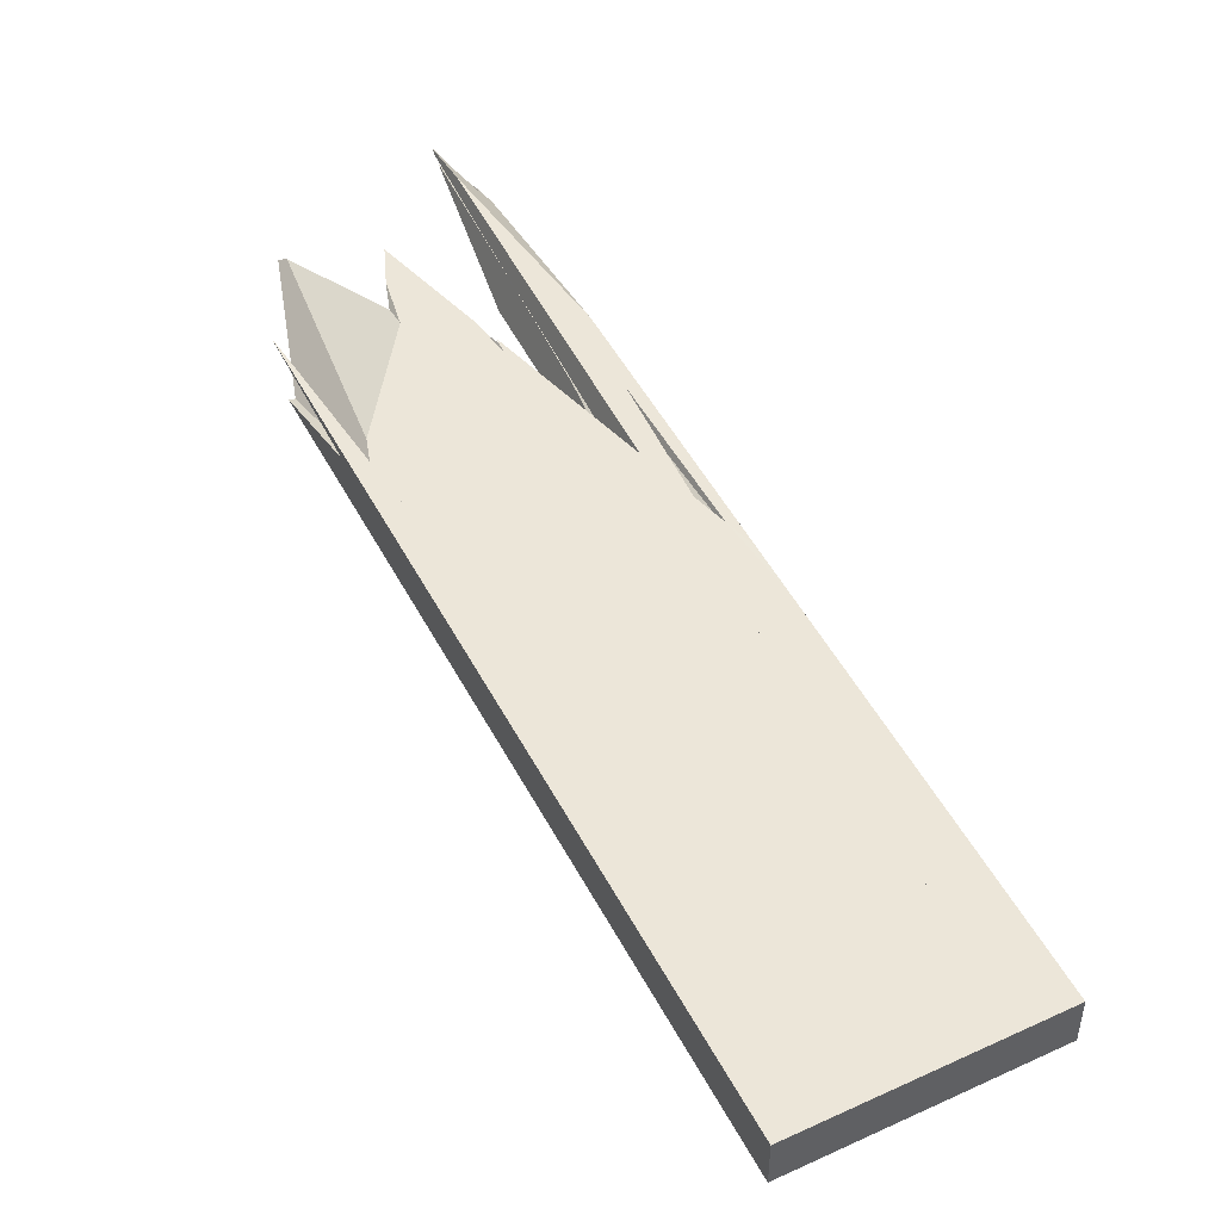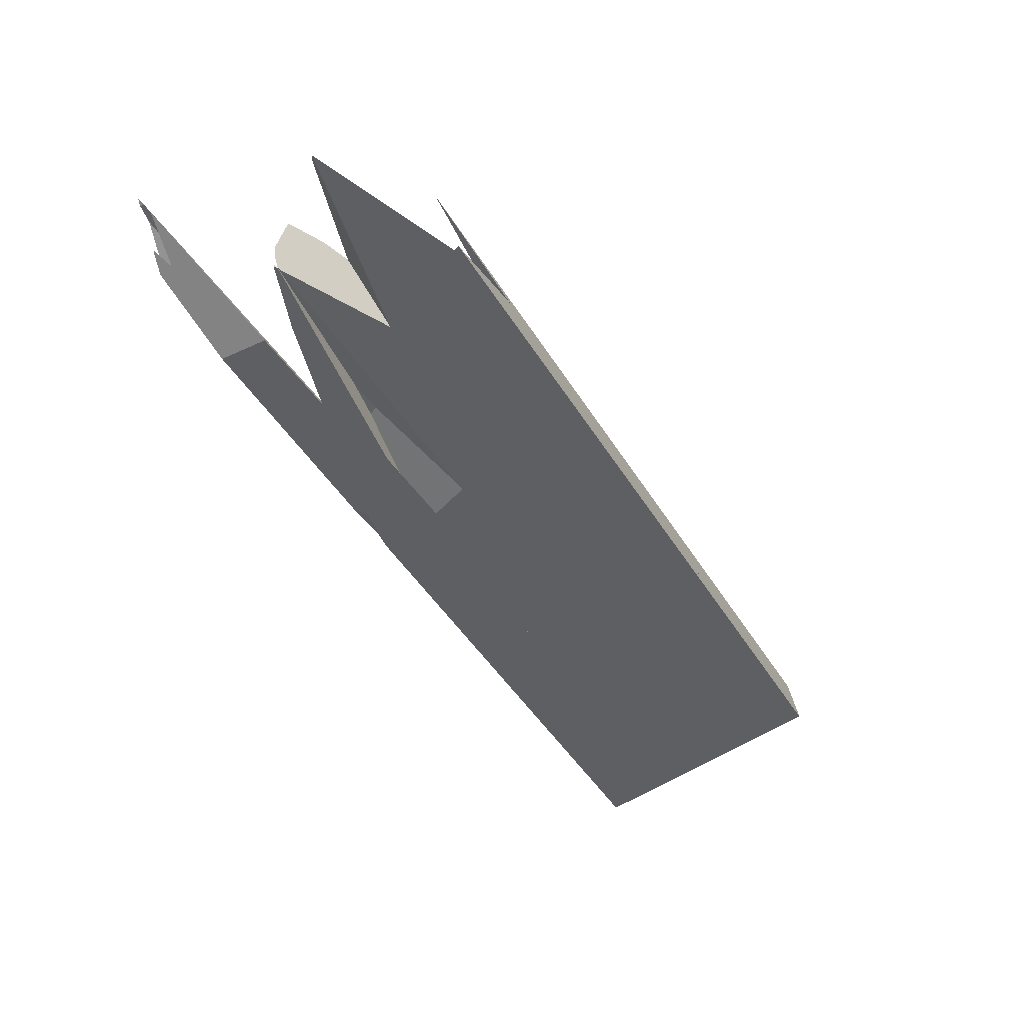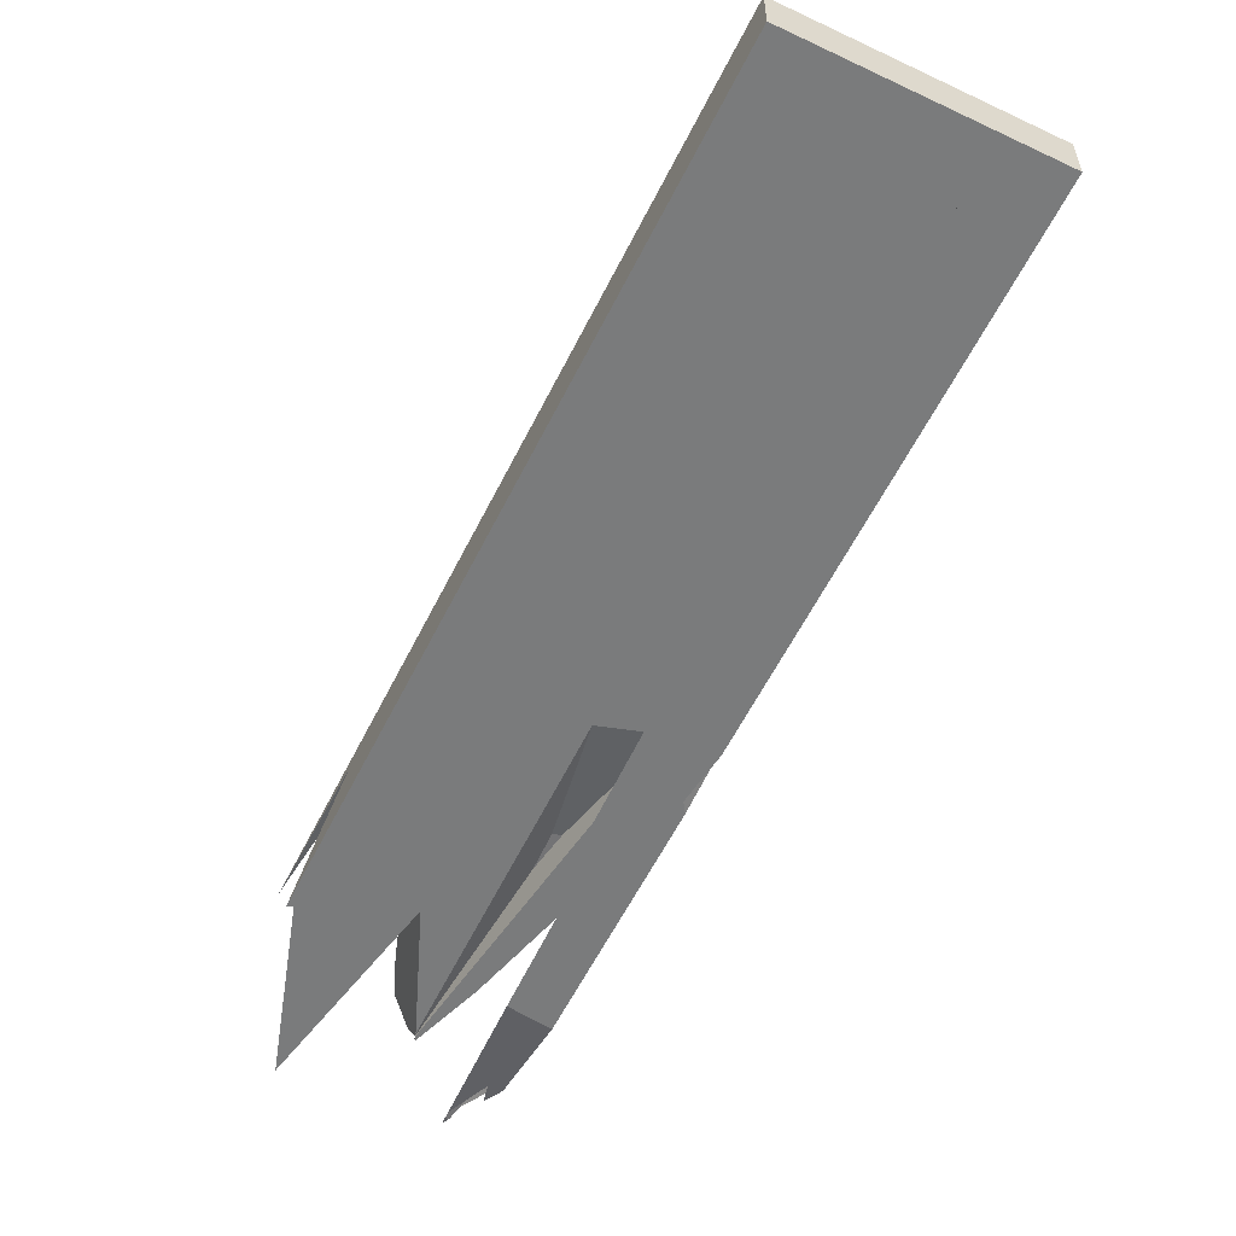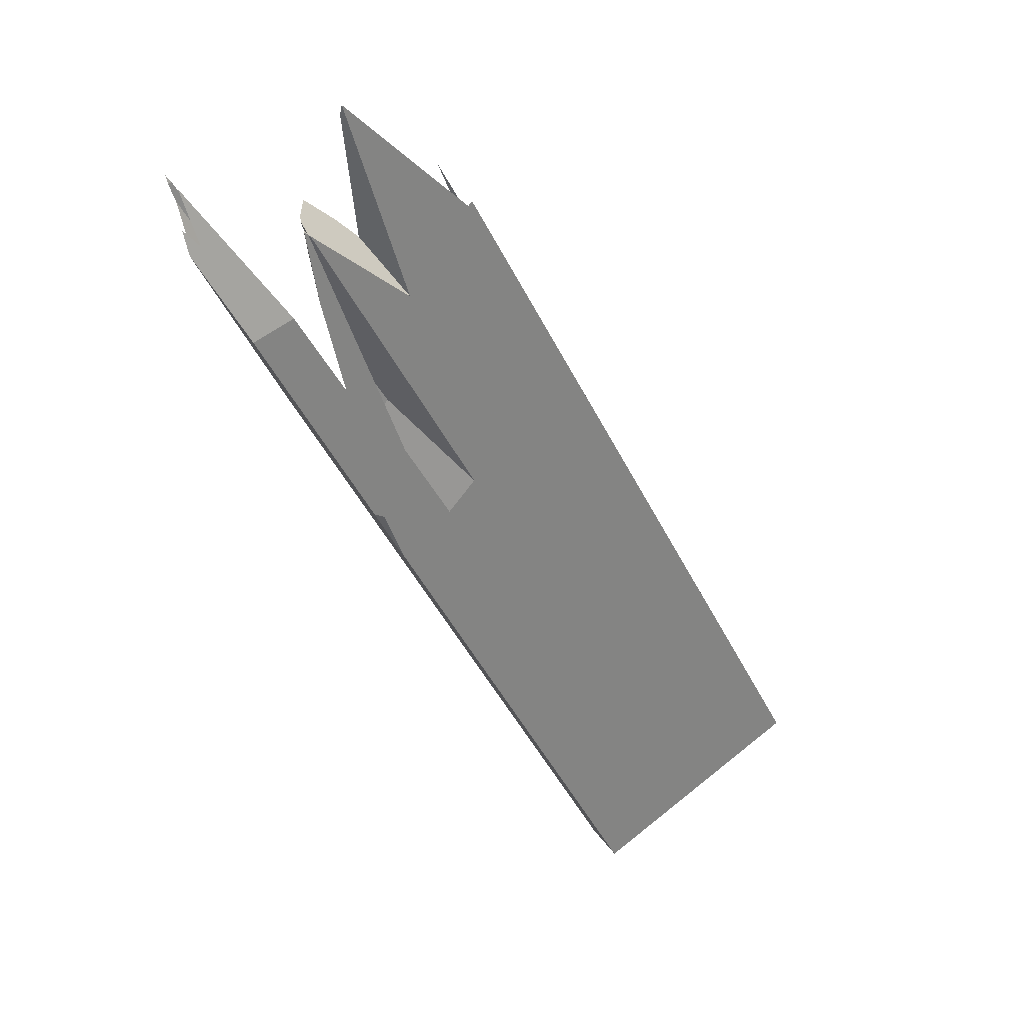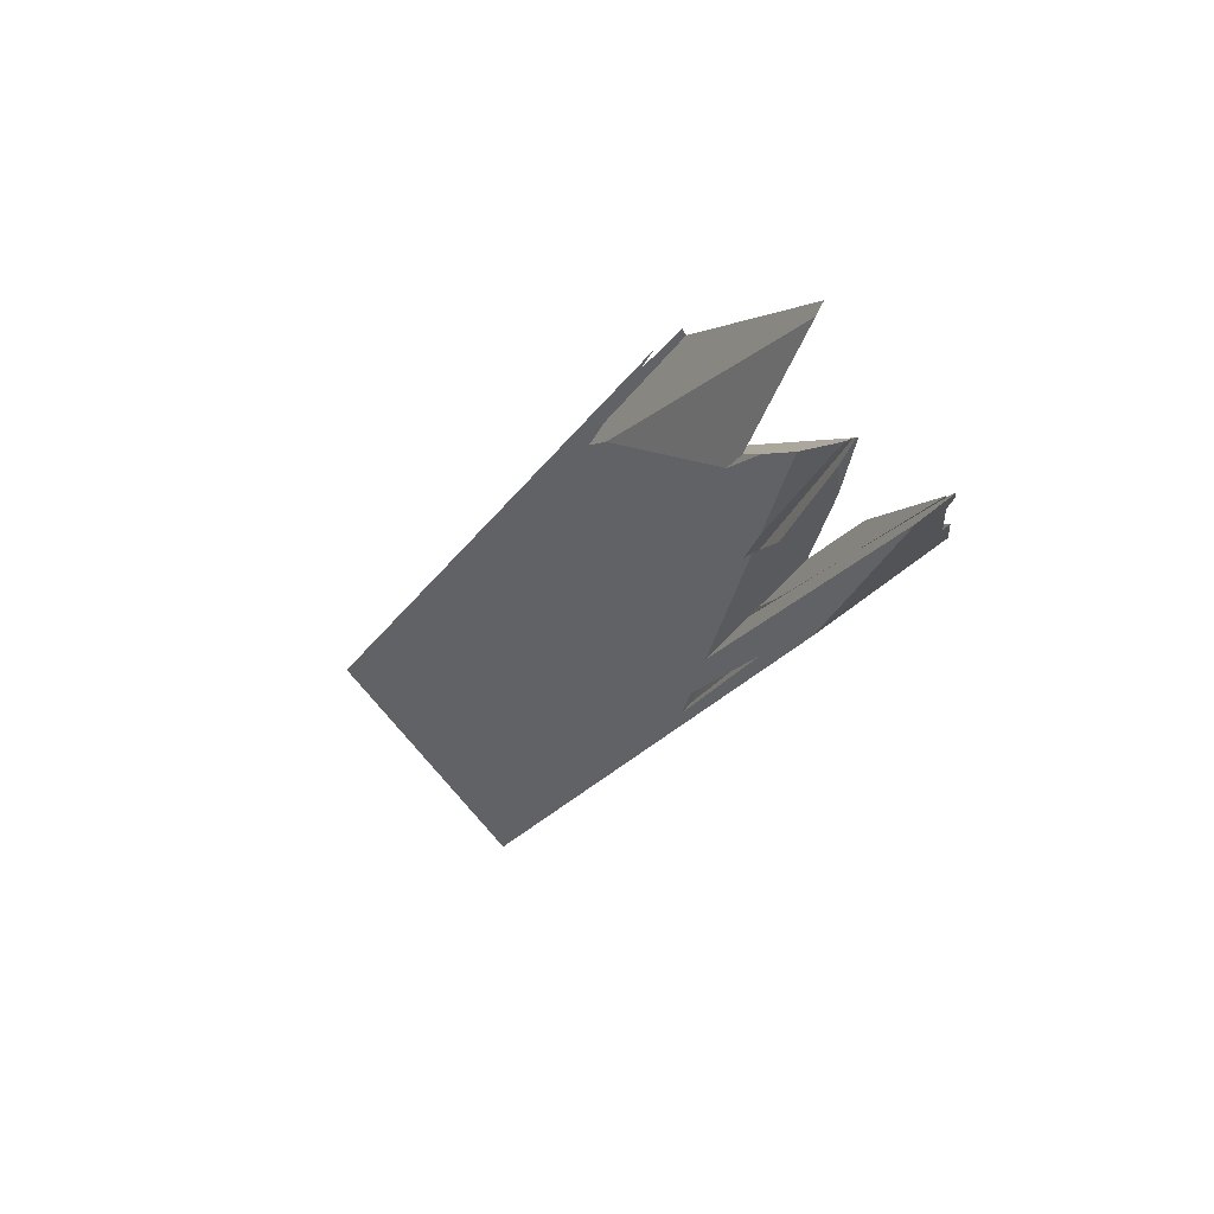
<metadata>
{"format":"obj","ext":"obj","renderer":"f3d","projection":"perspective","resolution":1024,"background":"white","views":[{"elev":49.6,"azim":124.6,"up":"+Y"},{"elev":42.6,"azim":-10.9,"up":"+Z"},{"elev":-58.4,"azim":125.3,"up":"+Y"},{"elev":29.7,"azim":-27.1,"up":"+Z"},{"elev":51.5,"azim":-138.9,"up":"+Z"}]}
</metadata>
<code>
o WoodenBrokenPlanks_858
v 289.2 1.242 70.59
v 289.2 1.345 70.59
v 289.5 1.153 70.72
v 289.5 0.8186 70.71
v 283.3 -0.005414 82.98
v 286.5 -0.006813 77.1
v 284.1 -0.006413 82.31
v 284 0.3083 81.21
v 287.5 1.232 75.01
v 287.6 1.495 74.01
v 289.2 1.418 70.54
v 287.6 1.772 72.95
v 289.4 -0.007312 70.69
v 289.3 -0.006912 70.6
v 283.1 -0.005214 83.12
v 287.7 2.61 69.74
v 288.7 2.239 70.31
v 275.2 0.003685 89.24
v 286.7 -0.001711 69.22
v 286.6 2.574 69.15
v 286.8 2.909 69.24
v 286.9 2.877 69.33
v 286.7 2.915 69.36
v 285.3 2.672 71.34
v 289.5 1.957 70.74
v 289.2 2.058 70.58
v 285.3 0.001189 68.43
v 270.3 0.009285 93.07
v 288.2 -0.01021 77.97
v 291.5 -0.01151 71.81
v 291.5 2.874 71.82
v 291.2 2.88 72.35
v 284.9 0.4475 84.1
v 290.9 -0.01031 71.5
v 291.1 2.75 71.57
v 289.9 -0.008212 70.95
v 283.7 -0.008414 86.3
v 290.2 3.376 74.17
v 288.2 3.381 72.74
v 268.6 3.386 112.3
v 269.2 3.385 113
v 268.4 3.196 112.9
v 268.3 2.734 114.7
v 289.2 2.806 70.58
v 268.1 3.387 112.9
v 287 3.383 71.97
v 280.4 3.386 83.93
v 288.4 2.831 70.14
v 282.3 -0.005014 84.77
v 287.4 2.863 69.57
v 285.9 3.386 71.17
v 289.2 3.38 70.57
v 291.5 3.376 71.82
v 288.1 3.383 69.98
v 286.7 3.386 69.21
v 285.4 3.387 70.87
v 285.5 3.386 70.93
v 286.5 3.386 69.13
v 286.4 3.386 69.04
v 286.6 3.164 69.13
v 285.8 3.232 70.37
v 263.6 3.409 91.25
v 263.6 3.409 91.28
v 258.7 2.241 101.6
v 258.1 1.855 103.8
v 257.7 1.832 104.3
v 264.7 3.014 91.62
v 279.7 3.218 65.43
v 280.6 0.01069 65.92
v 276.6 0.01879 63.75
v 276.6 3.406 63.75
v 279.3 3.401 65.19
v 257.7 1.577 104.7
v 261.9 0.01958 98.49
v 260.8 0.02208 97.4
v 266.6 0.02279 82.25
v 257.6 1.601 104.8
v 264.1 3.217 86.86
v 262.1 3.185 92.21
v 262.4 3.257 91.23
v 263.4 3.41 90.85
v 263.2 3.411 89.43
v 264.5 3.411 86.06
v 279.7 3.4 65.41
v 280.8 3.398 66.01
v 280.3 2.973 65.76
v 279.7 3.218 65.43
v 264.7 3.014 91.62
v 263.8 3.314 93.07
v 264.2 3.407 92.29
v 265.4 2.764 91.86
v 263.9 3.184 95.48
v 265.1 3.405 93.95
v 261.6 2.062 99.03
v 260.8 2.489 101.2
v 281.4 0.009189 66.32
v 266.6 3.4 96.56
v 262.5 0.01818 99.11
v 264.4 0.01358 101.1
v 258.8 1.866 107.9
v 258.5 1.855 107.4
v 260.2 0.8543 102.4
v 280.6 0.01069 65.92
v 261.9 0.01958 98.49
v 258.1 1.855 103.8
v 257.7 1.577 104.7
v 256.8 0.02678 100.4
v 252.5 0.02848 108.3
v 249.4 0.8581 114.1
v 260.8 2.98 92.95
v 260.9 2.981 92.86
v 258.3 0.4421 97.5
v 257.5 0.02578 99.98
v 256.9 0.02508 102.5
v 259 2.581 99.84
v 260.9 2.987 92.89
v 258.9 2.538 100.2
v 257.4 1.81 104.8
v 257.1 1.6 105.4
v 253.7 1.593 109.8
v 258.9 2.564 100.1
v 257.4 1.918 105
v 257.4 1.93 105
v 257 1.934 105.8
v 254.5 2.029 109.7
v 248.8 2.488 118.1
v 247.2 2.182 119.6
v 253.7 1.589 110
v 257.6 1.629 104.9
v 257.6 1.916 104.7
v 257.4 1.913 105.1
v 257.1 1.699 105.6
v 257.6 1.892 104.7
v 257.6 1.928 104.7
v 257.4 1.918 105
v 257.5 1.912 104.9
v 257.4 1.93 105
v 246.4 1.929 119.6
v 245.9 1.786 120.5
v 245.9 1.938 120.8
v 260.4 3.147 95.36
v 254.7 2.825 106.5
v 255.6 1.947 108.2
v 257.1 1.821 105.9
v 248.9 0.02988 115
v 250.8 0.02628 115.8
v 248.6 0.6822 117.7
v 247.8 0.5725 116.9
v 255.1 0.02288 110.1
v 253.7 1.591 109.9
v 255.1 0.02278 110.2
v 251.7 0.02448 116.1
v 245.6 2.714 125
v 246.4 1.774 121.4
v 251.4 2.314 115.2
v 255.6 1.947 108.2
v 245.7 1.731 120.9
v 245.4 2.14 122.6
v 245.8 2.217 121.9
v 255.3 0.02268 109.8
v 257.7 1.577 104.7
v 257.5 1.986 110.1
v 259.2 0.01968 104.7
v 253 0.07418 121.7
v 253 0.01858 121.6
v 253.5 0.02088 116.8
v 252.7 0.01888 121.8
v 253.2 0.7775 119.9
v 255.6 2.149 113.2
v 252.7 0.1715 121.9
v 261.9 0.01958 98.49
v 262.5 0.01818 99.11
v 260.8 0.02208 97.4
v 263.6 3.387 123.5
v 257.7 3.089 119.5
v 259.9 0.01088 116
v 255.6 0.008679 129.7
v 255.6 0.5062 128.9
v 258.5 3.399 118.1
v 262.7 3.393 116
v 280.4 3.386 83.93
v 284 0.3083 81.21
v 260 1.632 123.1
v 259.6 0.004579 125.9
v 287.7 2.61 69.74
v 285.8 3.232 70.37
v 257 3.406 111.8
v 253 1.241 121.8
v 252.9 0.8105 122.1
v 255.9 3.406 114.6
v 256.2 3.401 120.8
v 254.1 3.403 122.6
v 253 1.378 122.3
v 253.1 0.01838 121.5
v 255.4 3.413 104.6
v 260.2 3.411 96.79
v 259 2.575 99.95
v 251.4 2.314 115.2
v 245.2 2.86 125.5
v 244.9 2.999 126
v 259.2 3.41 101
v 246.6 3.416 122.8
v 245 2.861 125.4
v 249 3.416 116.8
v 245.4 2.805 124.3
v 260.8 3.412 94.32
v 263.4 3.409 91.49
v 263 3.411 90.12
v 263.5 3.408 93.51
v 263.8 3.314 93.07
v 263.6 3.409 91.33
v 264.2 3.407 92.29
v 263.2 3.405 97.4
v 263.9 3.184 95.48
v 259.2 3.41 101
v 257.3 3.407 108.8
v 259.1 3.406 106
v 256.4 3.406 112.8
v 263.1 3.411 88.64
v 263.1 3.411 88.64
v 261.2 3.412 92.31
v 261.3 3.412 92.16
v 263.1 3.409 88.67
v 261.3 3.385 92.14
v 251 3.416 111.7
v 251.9 3.416 109.4
v 260.9 2.99 92.84
v 263.2 3.411 89.43
v 263.3 3.411 88.41
v 289.2 2.058 70.58
v 287.6 1.495 74.01
v 289.2 1.418 70.54
v 283.3 -0.005414 82.98
v 283.7 -0.008414 86.3
v 264.4 -0.00072 121.8
v 264.2 -2e-05 121.5
v 268.4 3.196 112.9
v 287.5 1.232 75.01
v 259.6 0.004579 125.9
v 266.8 3.388 114.1
v 268.1 3.387 112.9
v 258.8 0.02598 96.59
v 256.9 0.02508 102.5
v 257.5 0.02578 99.98
v 258.3 0.4421 97.5
v 258.9 2.538 100.2
v 257.4 1.81 104.8
v 260.9 2.985 92.92
v 260.9 2.981 92.86
v 257.6 1.601 104.8
v 257.7 1.832 104.3
v 258.7 2.241 101.6
v 264.1 3.217 86.86
v 279.7 3.4 65.41
v 279.3 3.401 65.19
v 263.6 3.409 91.33
v 263.8 3.314 93.07
v 264.7 3.014 91.62
v 263.6 3.409 91.25
v 258.1 1.855 103.8
v 257.6 1.892 104.7
v 257.6 1.928 104.7
v 261.6 2.062 99.03
v 257.6 1.892 104.7
v 257.6 1.928 104.7
v 263.8 3.314 93.07
v 263.9 3.184 95.48
v 286.7 3.386 69.21
v 286.8 2.909 69.24
v 286.6 3.164 69.13
v 286.5 3.386 69.13
f 1 2 3 4
f 5 6 7
f 2 1 11
f 1 4 13 14
f 14 13 6 5
f 14 5 15
f 11 16 17
f 15 18 19 14
f 20 21 22 11
f 22 16 11
f 11 1 14 20
f 20 14 19
f 25 3 2 26
f 20 19 27
f 18 28 27 19
f 34 30 29
f 25 35 31 30
f 25 30 34 3
f 36 4 3 34
f 36 34 29 7
f 29 37 7
f 36 7 6
f 36 13 4
f 13 36 6
f 38 39 40 41
f 44 35 25 26
f 39 46 47 45
f 39 45 40
f 17 48 44 26
f 49 15 5
f 48 17 16 50
f 51 47 46
f 52 53 31 35
f 52 35 44
f 39 38 53 52
f 48 54 52 44
f 46 39 52 54
f 51 46 54 55
f 54 48 50 55
f 56 57 58 59
f 59 58 60
f 68 69 70 71
f 68 71 72
f 75 76 70 69
f 75 69 74
f 62 72 71 83
f 83 82 81 62
f 62 81 63
f 76 78 83 71
f 76 71 70
f 84 85 86 87
f 90 93 85 84
f 59 60 20 27
f 27 96 86 59
f 59 86 85
f 93 97 56 59
f 93 59 85
f 98 96 27 28
f 98 28 99
f 103 87 86 96
f 104 103 96 98
f 107 108 109 110
f 107 110 111 112
f 114 108 107 113
f 138 110 109 139
f 149 146 145 108
f 149 108 114
f 109 108 145 148
f 146 149 151 152
f 139 109 148 157
f 151 149 160
f 166 151 160 163
f 166 163 165 167
f 171 172 163 160
f 114 173 74 160
f 114 160 149
f 45 174 41 40
f 57 179 180 181
f 57 181 51
f 49 184 177 176
f 49 176 18 15
f 50 185 22
f 57 56 97 191
f 97 187 190 191
f 190 192 191
f 57 191 179
f 99 28 18 176
f 99 176 194
f 195 204 202 201
f 195 201 196
f 206 196 207 81
f 206 81 208
f 207 196 201 209
f 207 209 211 63
f 81 207 63
f 211 209 212
f 93 90 209 213
f 215 216 217 213
f 215 213 209
f 216 218 187 217
f 97 93 213 217
f 97 217 187
f 219 220 221 222
f 223 224 221 220
f 225 195 206 221
f 206 222 221
f 225 221 226
f 221 224 227 110
f 221 110 138 226
f 225 204 195
f 228 83 229 219
f 83 78 111 229
f 227 223 229 111
f 224 223 116
f 219 224 206 208
f 219 208 228
f 81 228 208
f 232 17 230 2
f 49 233 7 234
f 49 234 235 236
f 236 239 49
f 180 240 241 47
f 242 76 75 243
f 242 243 244
f 242 245 249 253
f 242 253 76
f 254 255 62 211
f 254 211 212
f 255 254 68
f 259 63 256
f 21 20 60
f 268 50 22 269
f 268 269 270 271
f 57 51 268 271
f 8 5 7 9
f 8 9 10
f 12 10 2 11
f 12 11 17
f 18 15 8 22
f 12 16 22 8
f 22 23 24 18
f 23 22 21
f 23 21 20 24
f 26 2 10
f 33 9 7 37
f 9 33 43 42
f 9 42 10
f 42 40 45
f 10 42 45 47
f 10 47 12
f 12 17 26 10
f 15 49 8
f 8 49 5
f 16 12 47 51
f 16 51 50
f 55 50 51
f 61 60 58 57
f 61 57 56
f 62 63 64 65
f 64 66 65
f 62 65 67
f 72 62 67 68
f 65 73 74 68
f 74 69 68
f 65 68 67
f 73 65 66 77
f 78 76 75 79
f 75 77 66 79
f 66 64 79
f 78 79 80
f 74 73 77 75
f 79 81 82 80
f 79 64 63 81
f 82 83 78 80
f 84 87 88 89
f 84 89 90
f 91 92 89 88
f 89 92 93 90
f 92 91 94 95
f 99 100 101 102
f 99 102 98
f 61 56 97 24
f 97 100 99 24
f 99 28 24
f 95 97 93 92
f 94 91 88 105
f 105 106 102 94
f 105 88 87 104
f 87 103 104
f 105 104 106
f 104 98 102 106
f 113 107 112
f 114 113 112 115
f 111 116 115 112
f 115 117 118 114
f 114 118 119
f 119 118 120
f 117 115 121
f 110 116 111
f 122 123 124
f 118 122 124 125
f 118 125 120
f 120 125 126 127
f 120 127 128
f 129 130 131 132
f 119 132 131 118
f 77 119 118 66
f 77 66 130 129
f 133 134 122 131
f 64 66 118 117
f 66 64 134 133
f 135 130 133 131
f 130 136 133
f 135 124 137
f 137 124 131
f 138 139 140
f 141 142 121 115
f 132 143 124 135
f 143 132 144
f 144 131 124 143
f 135 133 129
f 129 132 135
f 79 115 110 80
f 145 146 147 148
f 150 128 120
f 152 153 154 147
f 152 147 146
f 128 154 153 155
f 128 155 125 120
f 132 156 155 153
f 132 153 152 151
f 125 156 132 119
f 125 119 120
f 155 156 125
f 139 157 158 159
f 139 159 140
f 147 154 158 157
f 147 157 148
f 150 127 159 158
f 150 158 154 128
f 77 129 161
f 102 101 162 163
f 164 165 163 162
f 168 169 144 151
f 144 132 151
f 168 151 166
f 167 165 164 170
f 167 170 168 166
f 168 170 164 162
f 168 162 169
f 160 161 171
f 102 163 172
f 171 161 102 172
f 77 173 114 119
f 161 160 74
f 74 173 77 161
f 43 174 45 42
f 43 42 40 41
f 175 176 177 178
f 49 15 182
f 183 180 179 175
f 183 175 178
f 178 177 184 183
f 182 12 181 180
f 180 183 184 182
f 182 184 49
f 185 12 182 22
f 182 15 18 22
f 50 51 181 12
f 50 12 185
f 22 23 186 51
f 186 57 51
f 22 51 50
f 186 23 24
f 187 162 164 188
f 164 189 188
f 187 188 190
f 191 192 193 189
f 164 194 176 189
f 191 189 176 175
f 188 189 193
f 192 190 188 193
f 179 191 175
f 24 18 28
f 194 164 162 100
f 194 100 99
f 56 57 186
f 100 97 56 28
f 186 24 28 56
f 100 28 99
f 195 196 197 121
f 195 121 142
f 124 198 125
f 121 197 117
f 199 198 124 200
f 124 123 201 200
f 201 202 200
f 199 200 203
f 203 200 202 204
f 203 204 205
f 198 199 203 125
f 205 126 125 203
f 115 197 196 206
f 115 206 141
f 209 201 135 134
f 209 134 210
f 211 210 134 64
f 211 64 63
f 117 197 115
f 64 117 115 79
f 212 209 210
f 89 209 90
f 93 214 89 90
f 215 135 131 216
f 215 209 89 130
f 215 130 135
f 214 95 136 130
f 214 130 89
f 216 131 144 169
f 216 169 218
f 187 218 169 162
f 100 162 101
f 97 100 101 95
f 97 95 214 93
f 220 219 223
f 110 227 116
f 225 226 138 140
f 225 140 159
f 141 206 195 142
f 204 225 159 205
f 159 127 126 205
f 229 223 219
f 110 227 111
f 111 78 80 110
f 78 83 228 80
f 133 105 161 129
f 102 161 105 94
f 95 101 102 94
f 136 95 94 105
f 136 105 133
f 228 81 79 80
f 2 230 231
f 232 12 17
f 2 231 12 232
f 230 17 12 231
f 43 237 236 235
f 237 43 33 238
f 237 238 10
f 233 49 8
f 238 7 233 8
f 238 8 10
f 33 234 7 238
f 240 180 183
f 237 241 240 183
f 237 183 239 236
f 10 12 47 241
f 10 241 237
f 12 8 49 180
f 239 183 180 49
f 12 180 47
f 8 12 10
f 245 242 244
f 245 244 243 246
f 119 247 246 243
f 246 115 248 245
f 245 248 249
f 250 251 247 119
f 252 246 247 251
f 79 80 248 115
f 243 75 250 119
f 252 79 115 246
f 80 253 249 248
f 251 250 75 79
f 75 76 253 79
f 253 80 79
f 251 79 252
f 67 62 255 68
f 67 68 254 212
f 67 212 210
f 67 210 211 62
f 211 210 212
f 256 257 258 259
f 251 252 63 258
f 63 259 258
f 251 258 260
f 251 260 261
f 262 252 251 261
f 257 262 261 260
f 257 260 258
f 257 256 63 252
f 257 252 262
f 67 91 263 105
f 264 265 266 67
f 264 67 105
f 267 95 263 91
f 95 136 264 105
f 95 105 263
f 266 267 91 67
f 265 264 136
f 95 267 266 265
f 95 265 136
f 61 60 20 24
f 61 24 23
f 23 21 60 61
f 268 51 50
f 186 57 271 270
f 57 186 23 50
f 23 22 50
f 57 50 51
f 269 22 23
f 270 269 23 186
f 29 30 31 32
f 29 32 33
f 37 29 33
f 41 43 33 32
f 41 32 38
f 32 31 53 38
f 41 174 43
f 43 235 234 33

</code>
